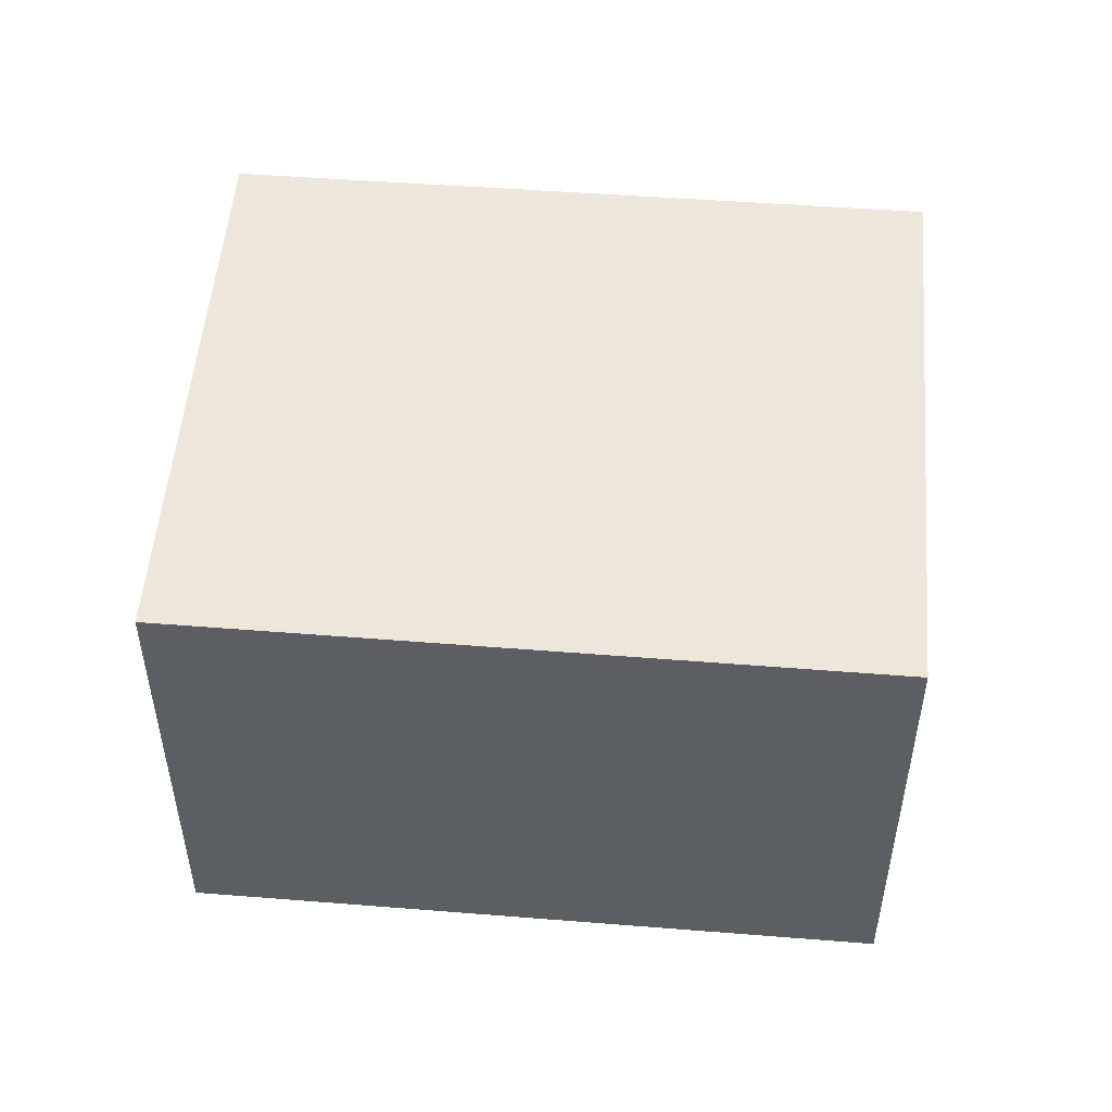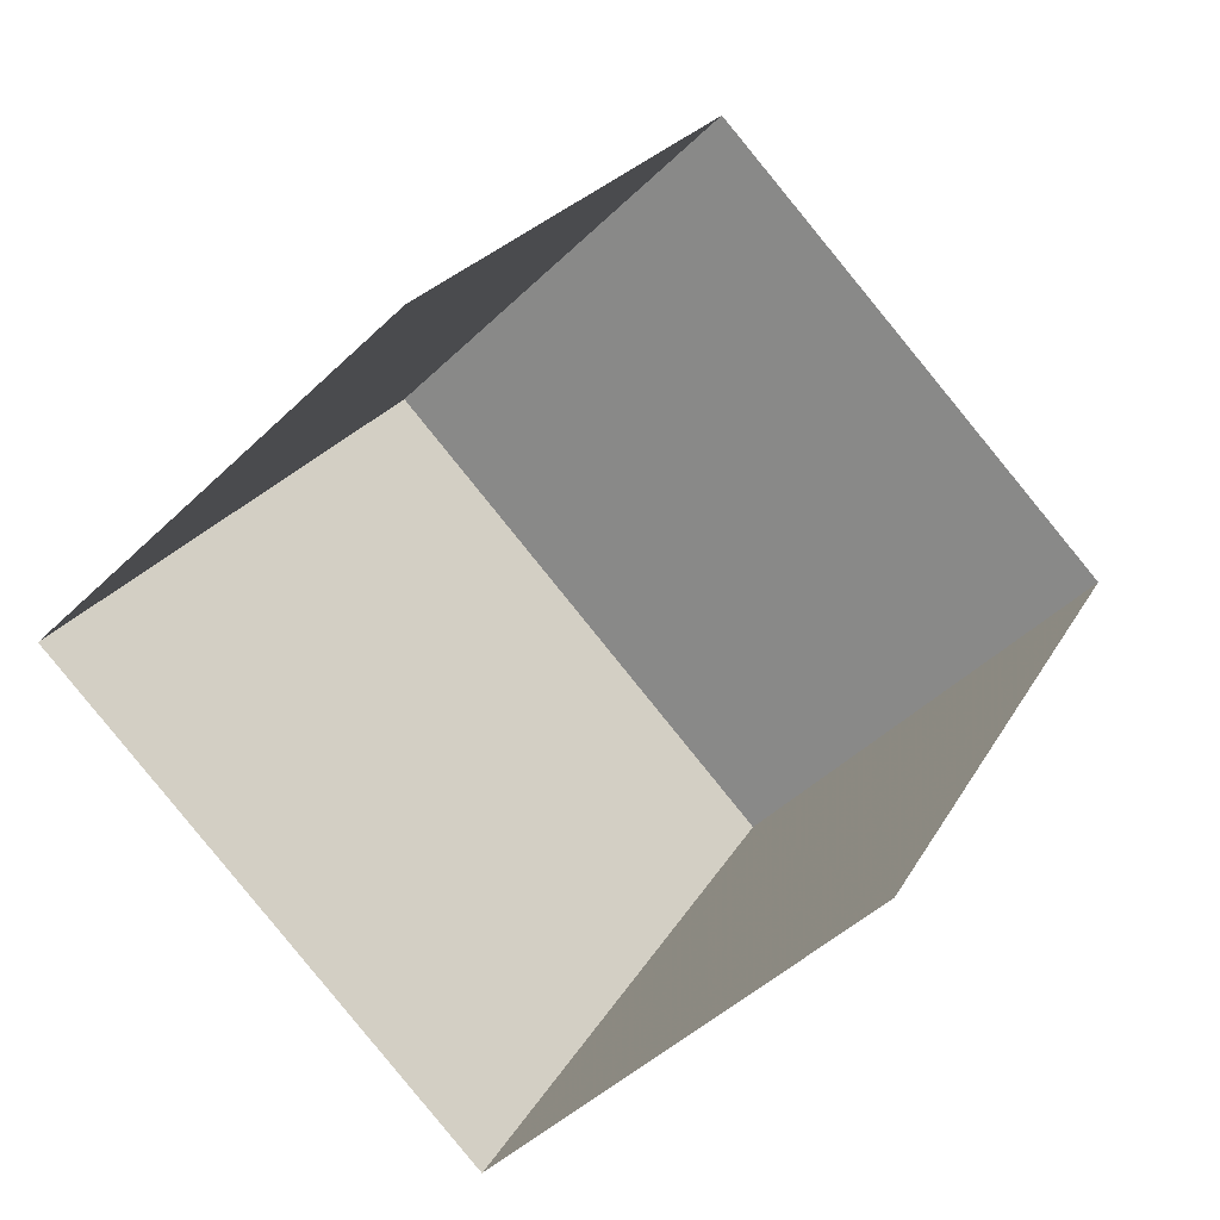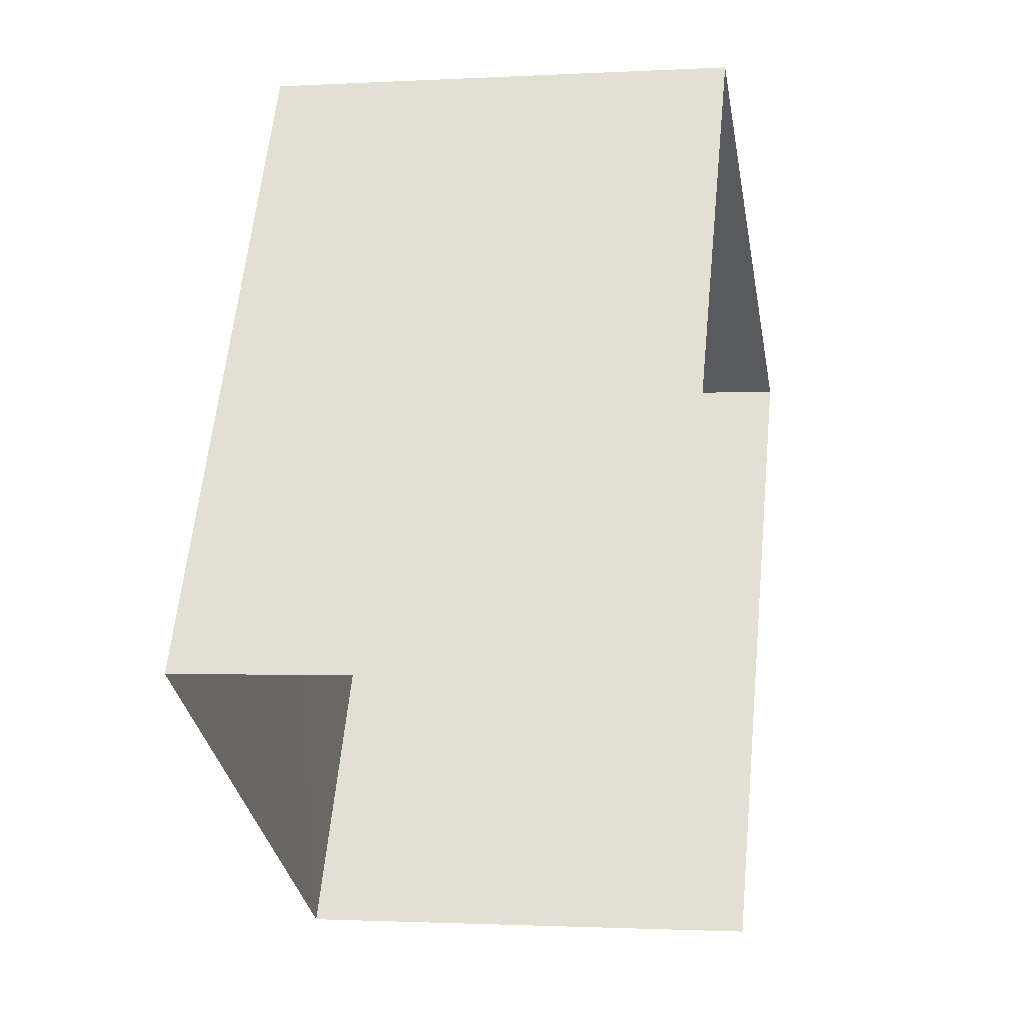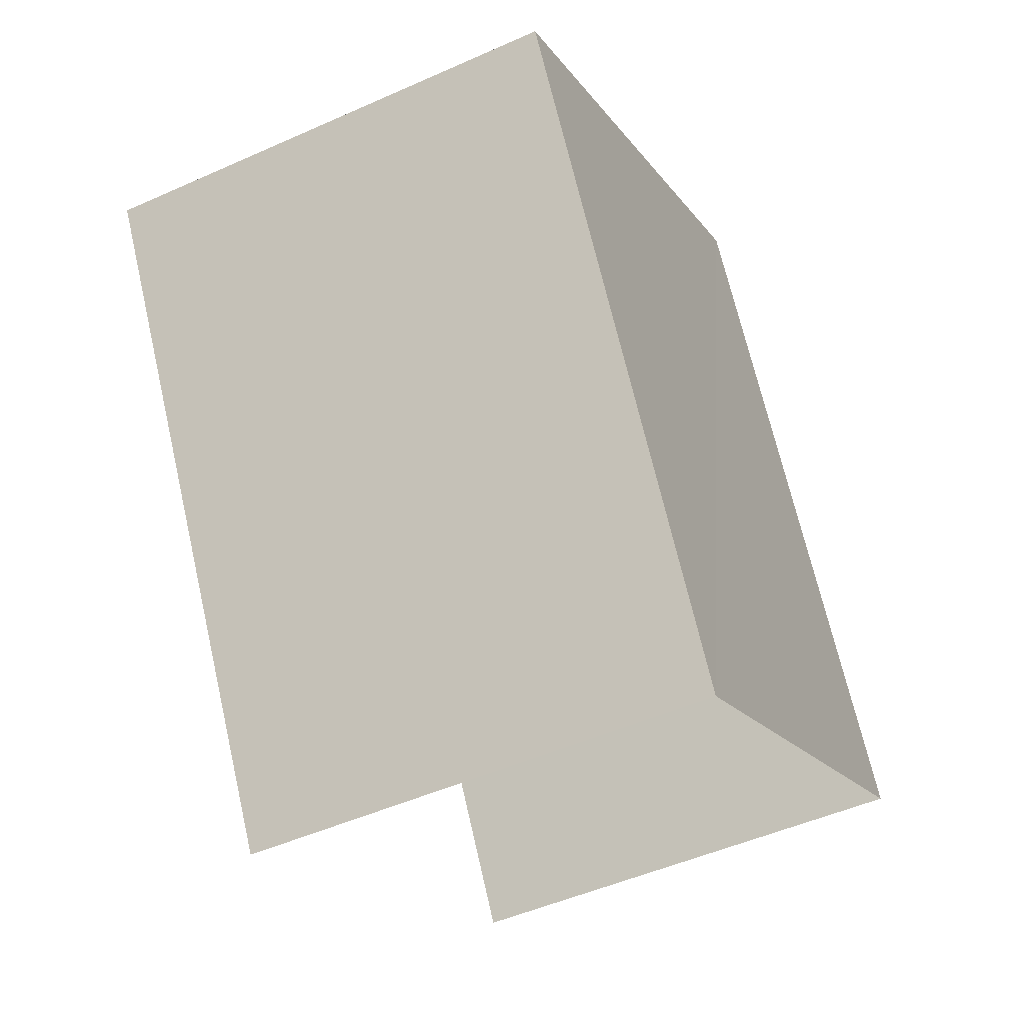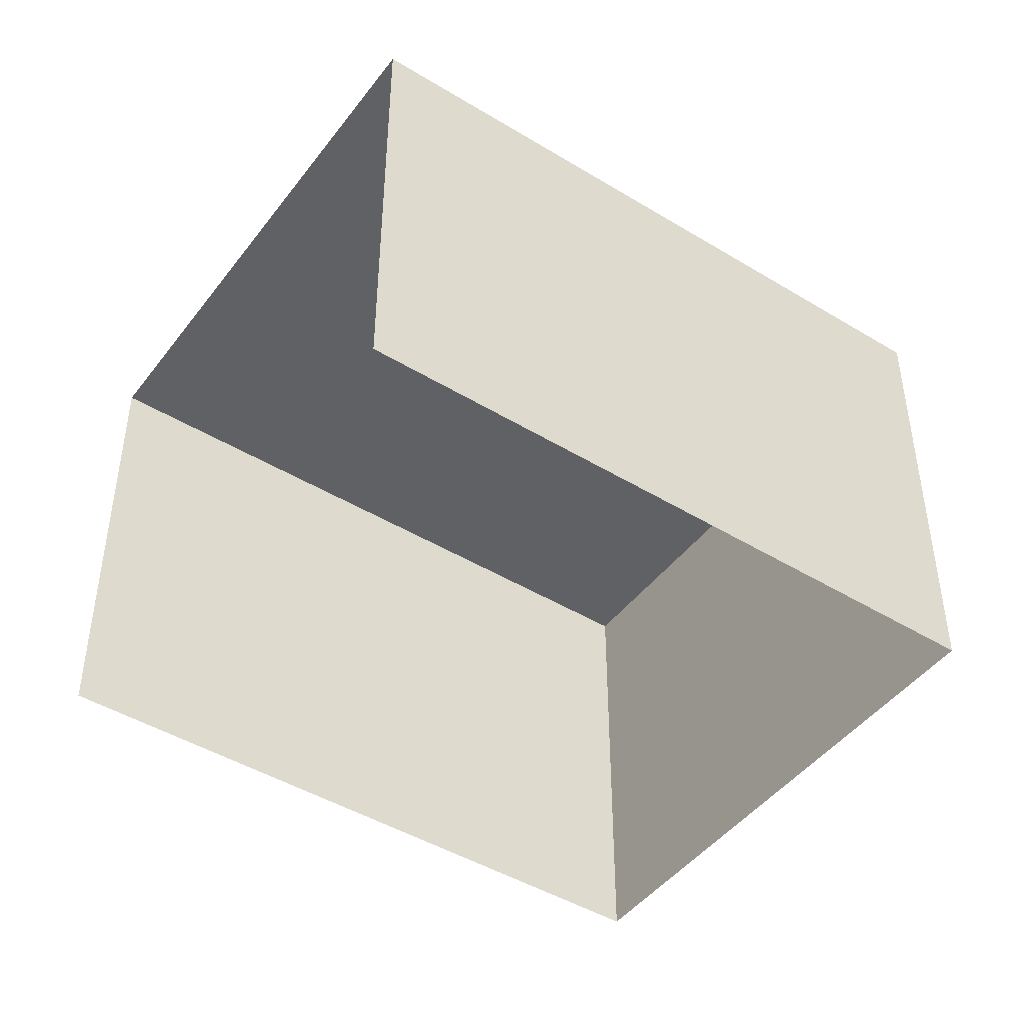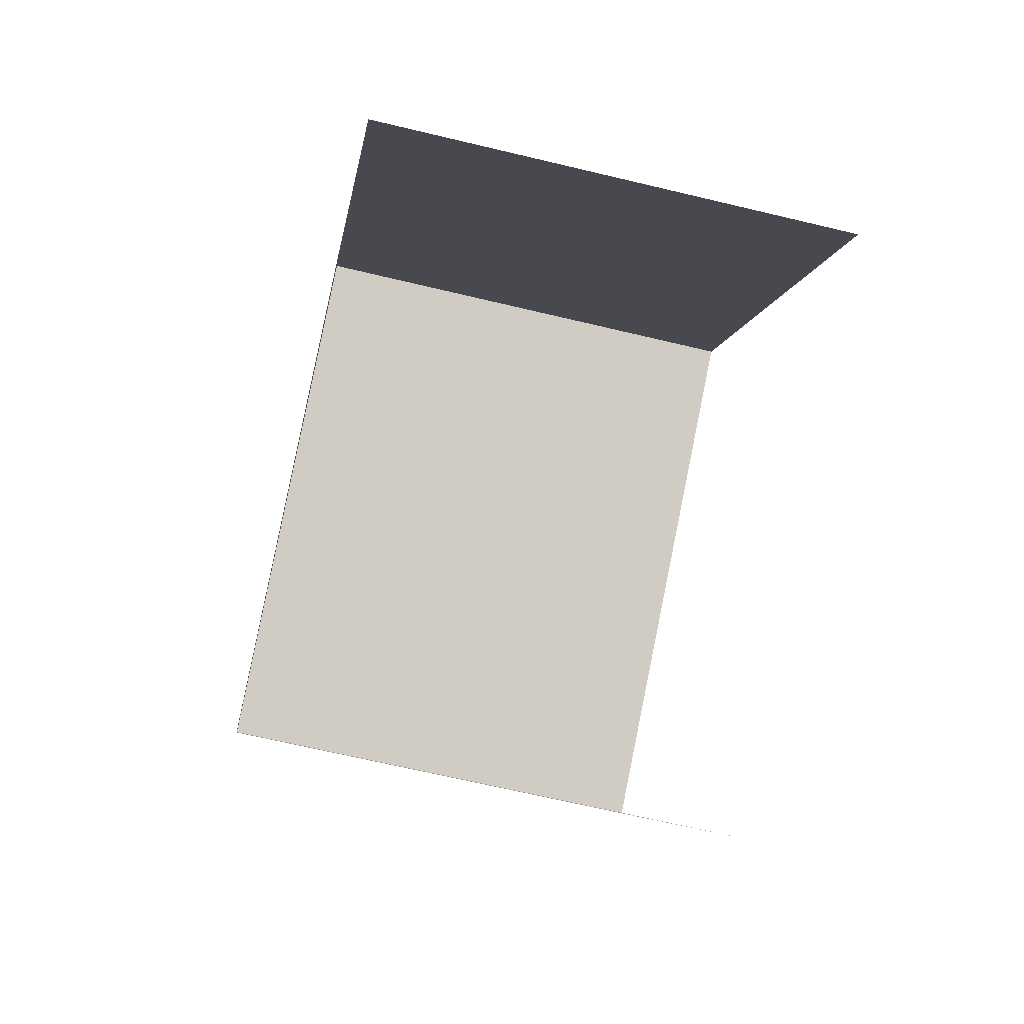
<metadata>
{"format":"obj","ext":"obj","renderer":"f3d","projection":"perspective","resolution":1024,"background":"white","views":[{"elev":52.2,"azim":-55.0,"up":"+Z"},{"elev":-46.6,"azim":137.1,"up":"+Y"},{"elev":-1.9,"azim":101.3,"up":"+Y"},{"elev":-49.2,"azim":-63.6,"up":"+Y"},{"elev":-45.8,"azim":85.2,"up":"+Z"},{"elev":-65.9,"azim":76.8,"up":"+Y"}]}
</metadata>
<code>
v -2.256e+05 -1.281e+05 11.69
v -2.256e+05 -1.281e+05 11.69
v -2.256e+05 -1.281e+05 11.69
v -2.256e+05 -1.281e+05 11.69
v -2.256e+05 -1.281e+05 14.04
v -2.256e+05 -1.281e+05 14.04
v -2.256e+05 -1.281e+05 14.04
v -2.256e+05 -1.281e+05 14.04
f 1 2 3
f 1 4 2
f 8 2 4
f 8 5 2
f 5 6 7
f 5 8 6
f 7 3 2
f 5 7 2
f 6 1 3
f 7 6 3
f 6 4 1
f 6 8 4

</code>
